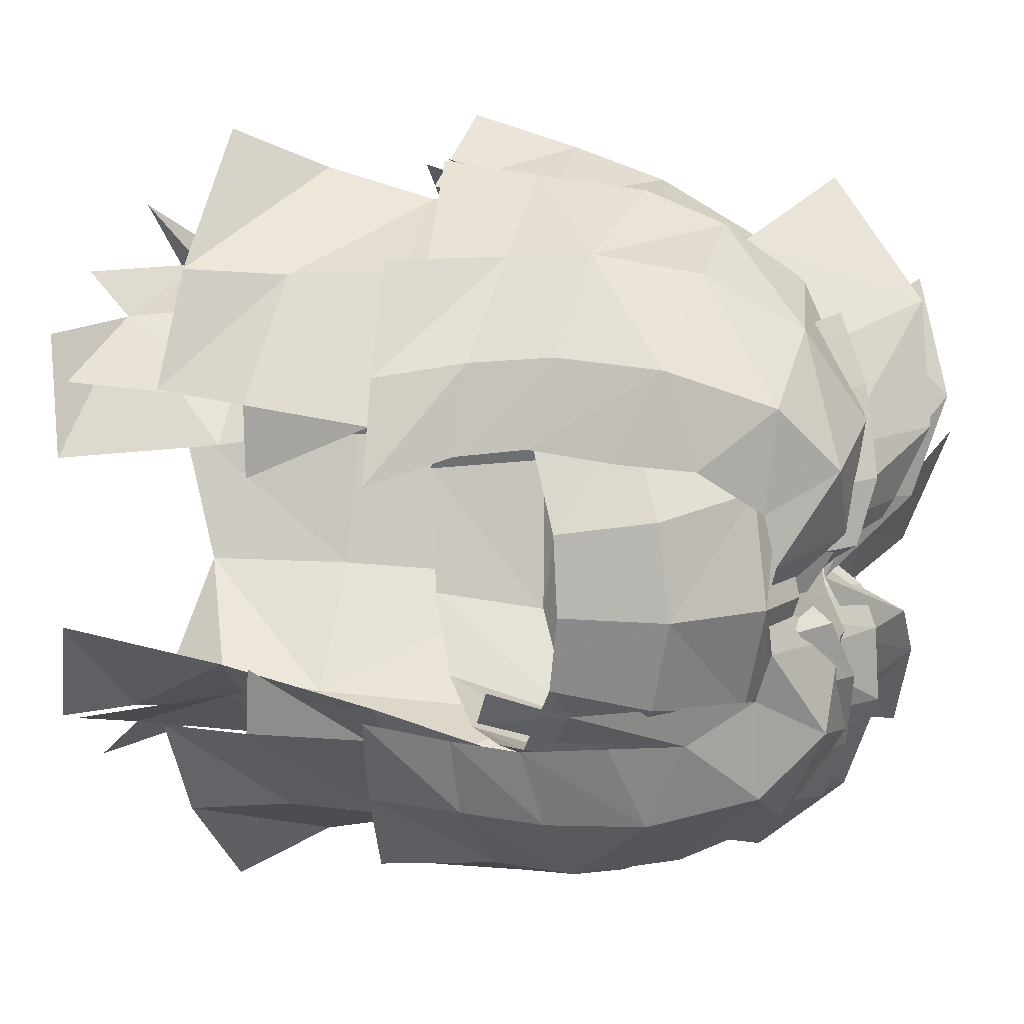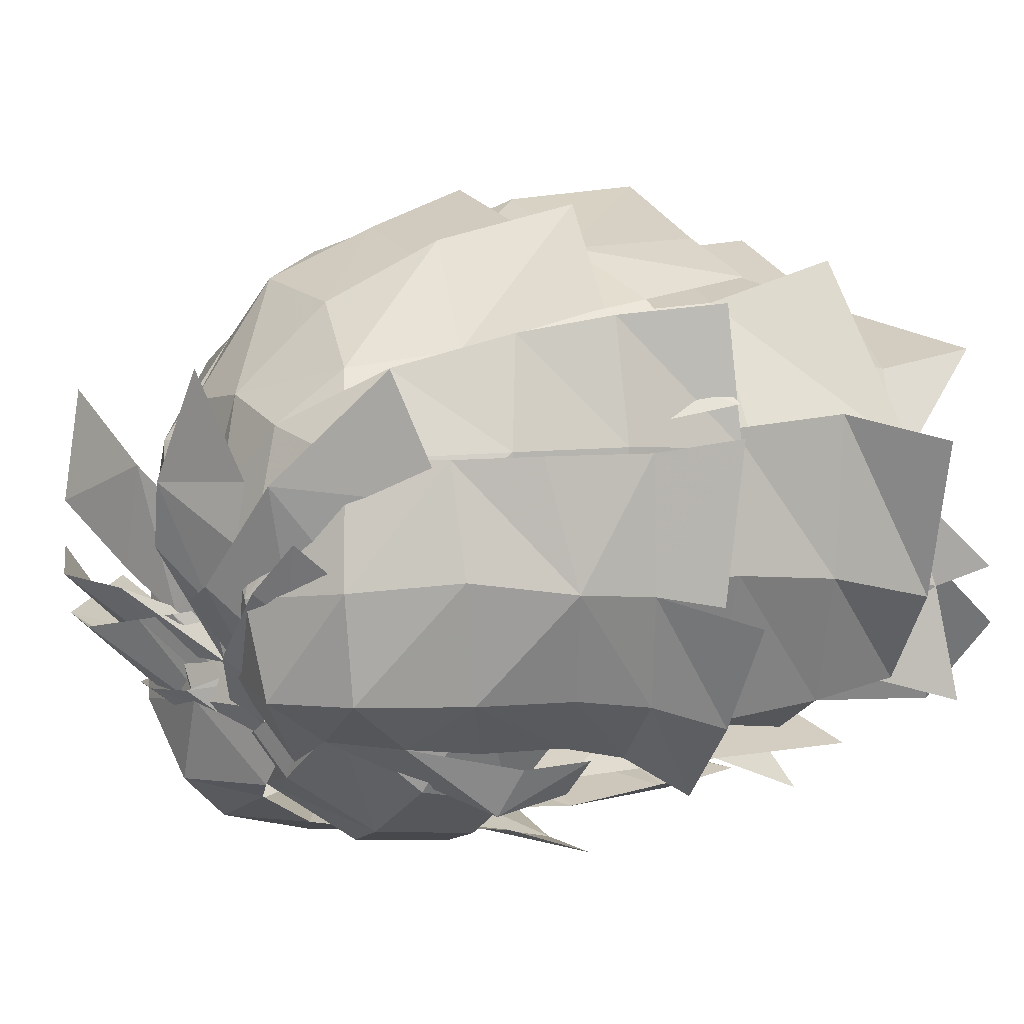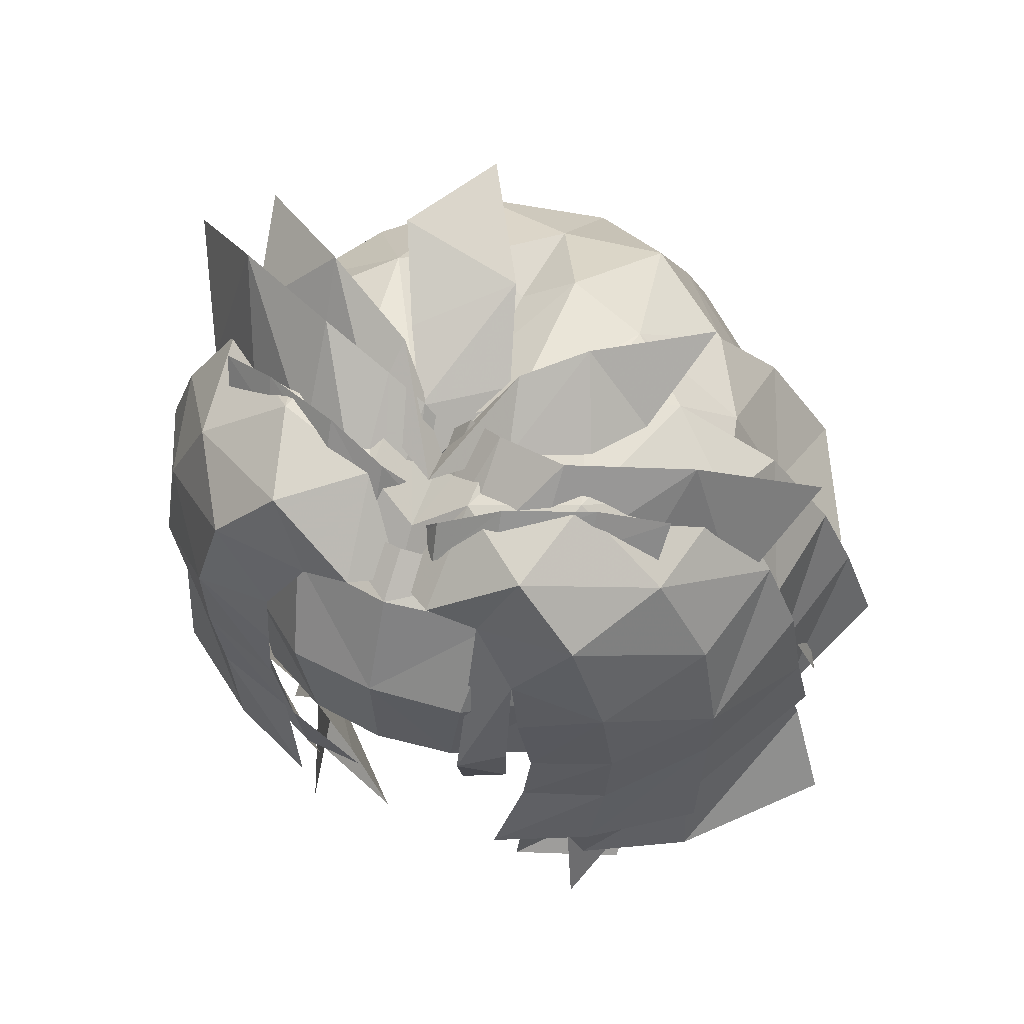
<metadata>
{"format":"obj","ext":"obj","renderer":"f3d","projection":"perspective","resolution":1024,"background":"white","views":[{"elev":-73.6,"azim":-91.1,"up":"+Y"},{"elev":-22.4,"azim":66.6,"up":"+Y"},{"elev":52.8,"azim":23.0,"up":"+Z"}]}
</metadata>
<code>
g common_hair_male_2023
v -0.06427 -2.332 87.23
v -0.06427 -2.332 87.23
v -0.9926 -0.1901 88.42
v -0.9133 -2.03 87.83
v 0.8639 -0.1901 88.42
v 0.7965 2.401 88.55
v -0.06443 0.9119 87.98
v -0.06443 0.8109 87.97
v 1.594 4.406 87.63
v -0.06444 4.088 87.75
v 2.023 5.028 85.95
v 2.083 5.699 84.39
v -0.06445 7.139 84.49
v -0.06445 7.127 84.52
v -0.06444 6.013 86.28
v -0.06444 5.994 86.32
v -0.9928 -0.1901 88.42
v -0.9253 2.401 88.55
v -1.723 4.406 87.63
v -2.152 5.028 85.95
v -2.212 5.699 84.39
v -0.06444 4.125 87.68
v 1.594 4.406 87.63
v 2.11 5.239 85.41
v -0.06444 4.138 87.7
v -0.06444 5.976 85.56
v 2.271 5.911 83.38
v -0.06444 5.987 85.53
v 2.414 6.368 81.59
v -0.06445 7.627 81.28
v -0.06445 7.618 81.31
v -2.238 5.239 85.41
v -1.723 4.406 87.63
v -2.4 5.911 83.38
v -2.543 6.368 81.59
v 2.291 5.457 83.51
v -0.2114 5.755 85.49
v -0.2114 5.747 85.51
v 1.971 5.052 85.36
v 2.413 5.9 81.05
v 2.542 6.396 79.4
v -0.2114 7.314 79.03
v -0.2114 7.307 79.05
v -2.714 5.457 83.51
v -2.394 5.052 85.36
v -2.836 5.899 81.05
v -2.965 6.396 79.4
v -0.2115 6.696 76.44
v -0.2115 6.693 76.47
v 2.066 5.459 79.58
v 2.091 5.673 77.09
v -2.514 5.673 77.09
v -2.488 5.459 79.58
v 1.528 -2.331 86.7
v -0.09457 -2.712 87.07
v -0.09456 -3.406 86.5
v 1.653 -2.996 86.27
v 4.228 0.9437 84.31
v 3.302 0.3152 82.01
v 2.977 1.919 81.6
v 3.942 2.589 83.74
v 1.398 -3.852 84.78
v 2.845 -2.609 84.33
v 3.134 -1.719 85.82
v 1.987 3.507 81.31
v 2.483 4.187 83.25
v 1.147 -3.748 83.22
v 2.428 -2.931 82.86
v -0.09456 -4.119 84.98
v -0.09456 -3.957 83.3
v 3.807 -0.3826 85
v 3.588 -0.9415 83.66
v 2.505 -1.441 85.94
v -0.09459 4.345 81.17
v -0.09459 5.083 83.22
v 4.228 0.9437 84.31
v 3.942 2.589 83.74
v 3.352 2.467 84.01
v 3.542 0.9392 84.51
v 3.134 -1.719 85.82
v 3.807 -0.3826 85
v 3.185 -0.2538 85.15
v 2.505 -1.441 85.94
v 2.483 4.187 83.25
v -0.09459 5.083 83.22
v -0.09459 4.548 83.57
v 2.107 3.612 83.63
v 3.807 -0.3826 85
v 3.185 -0.2538 85.15
v -1.717 -2.331 86.7
v -1.843 -2.996 86.27
v -4.417 0.9437 84.31
v -4.131 2.589 83.74
v -3.166 1.919 81.6
v -3.491 0.3152 82.01
v -3.414 -1.719 85.82
v -3.034 -2.609 84.33
v -1.588 -3.852 84.78
v -2.672 4.187 83.25
v -2.176 3.507 81.31
v -1.336 -3.748 83.22
v -2.617 -2.931 82.86
v -4.088 -0.3826 85
v -3.777 -0.9415 83.66
v -2.694 -1.441 85.94
v -4.417 0.9437 84.31
v -3.731 0.9392 84.51
v -3.541 2.467 84.01
v -4.131 2.589 83.74
v -3.414 -1.719 85.82
v -2.694 -1.441 85.94
v -3.374 -0.2538 85.15
v -4.088 -0.3826 85
v -2.672 4.187 83.25
v -2.296 3.612 83.63
v -4.088 -0.3826 85
v -3.374 -0.2538 85.15
v -0.06427 -2.332 87.23
v 0.7848 -2.03 87.83
v 0.8641 -0.1901 88.42
v 0.8641 -0.1901 88.42
v -0.06427 -2.332 87.23
v -0.06427 -2.263 87.22
v -0.06427 -2.802 86.69
v -0.06427 -2.923 86.55
v -0.06427 -2.332 87.23
v -0.06427 -2.923 86.55
v -0.06427 -2.802 86.69
v 2.504 -1.528 88.11
v 3.183 1.079 87.96
v 1.828 0.418 88.36
v 0.6284 -3.362 86.61
v 1.442 -3.25 86.4
v 2.061 -2.968 87.56
v 3.074 -3.212 86.54
v 2.13 -3.442 85.34
v 5.269 0.01801 85.92
v 5.075 -1.707 83.75
v 5.778 0.09273 84.64
v 4.801 -1.677 85.46
v 5.944 0.3756 82.93
v 4.977 -1.508 82.45
v 6.066 0.829 81.43
v 4.909 -1.479 81.24
v 3.72 -2.873 83.2
v 5.075 -1.707 83.75
v 3.612 -3.133 84.81
v 3.584 -2.752 81.88
v 4.977 -1.508 82.45
v 3.343 -2.849 80.44
v 4.93 -1.746 80.59
v 3.986 -1.802 87.05
v 1.82 -3.508 80.35
v 2.225 -3.151 81.71
v 2.377 -3.175 82.81
v 2.219 -3.383 84.14
v 4.365 0.1456 87.24
v 4.723 1.593 86.7
v 0.8641 -0.1901 88.42
v -0.06428 -0.482 87.77
v -1.957 0.418 88.36
v -3.312 1.079 87.96
v -2.632 -1.528 88.11
v -2.189 -2.968 87.56
v -1.57 -3.31 86.4
v -0.7569 -3.362 86.61
v -2.258 -3.442 85.34
v -3.203 -3.212 86.54
v -5.907 0.09268 84.64
v -5.204 -1.707 83.75
v -5.397 0.01797 85.92
v -4.929 -1.677 85.46
v -5.105 -1.508 82.45
v -6.073 0.3756 82.93
v -6.195 0.8289 81.43
v -5.038 -1.479 81.24
v -3.74 -3.133 84.81
v -5.204 -1.707 83.75
v -3.849 -2.873 83.2
v -3.713 -2.752 81.88
v -5.105 -1.508 82.45
v -3.472 -2.849 80.44
v -5.058 -1.746 80.59
v -4.115 -1.802 87.05
v -2.353 -3.151 81.71
v -1.949 -3.508 80.35
v -2.505 -3.223 82.8
v -2.348 -3.403 84.14
v -0.06427 -2.923 86.55
v -4.494 0.1456 87.24
v -4.852 1.593 86.7
v -0.9133 -2.03 87.83
v -0.06427 -2.923 86.55
v -0.06427 -2.332 87.23
v 2.109 1.994 88.28
v 1.828 0.418 88.36
v 1.799 6.662 84.4
v 3.704 3.978 85.62
v 4.033 4.775 84.01
v 1.739 5.64 85.95
v 4.719 2.121 85.55
v 4.789 5.017 83.69
v 3.834 4.434 85.6
v 5.873 2.682 83.67
v 3.93 1.869 87.13
v 3.107 3.362 87.18
v 3.183 1.079 87.96
v 4.365 0.1456 87.24
v -0.06442 -0.4837 87.84
v -0.06443 2.204 88.04
v -2.238 1.994 88.28
v -1.957 0.418 88.36
v -1.928 6.662 84.4
v -4.162 4.775 84.01
v -3.833 3.978 85.62
v -1.868 5.64 85.95
v -4.848 2.121 85.55
v -3.963 4.434 85.6
v -4.918 5.017 83.69
v -6.002 2.682 83.67
v -4.059 1.869 87.13
v -3.236 3.362 87.18
v -3.312 1.079 87.96
v -4.494 0.1456 87.24
v 3.107 3.362 87.18
v 3.601 4.306 85.22
v 4.871 2.545 84.79
v 6.012 1.418 81.47
v 5.13 3.391 82.6
v 5.26 0.6814 83.98
v -0.06445 6.883 83.73
v 5.524 3.915 81.05
v 3.98 4.699 83.36
v 4.413 5.081 81.39
v 3.93 1.869 87.13
v 2.597 6.948 81.58
v 2.378 6.342 83.69
v 4.365 0.1456 87.24
v -3.73 4.306 85.22
v -3.236 3.362 87.18
v -4.999 2.545 84.79
v -5.259 3.391 82.6
v -6.141 1.418 81.47
v -5.389 0.6813 83.98
v -5.652 3.915 81.05
v -4.108 4.699 83.36
v -4.542 5.081 81.39
v -4.059 1.869 87.13
v -2.507 6.342 83.69
v -2.726 6.948 81.58
v -4.494 0.1456 87.24
v -0.2114 6.909 81.31
v 4.191 3.383 83.31
v 4.349 4.01 81.03
v -0.2114 6.303 83.49
v 4.516 4.337 79.09
v 5.4 0.6006 83.14
v 4.75 1.135 80.48
v 4.884 1.692 77.69
v 4.787 4.985 79.06
v 3.659 2.895 85.08
v 4.912 0.2739 84.68
v -4.613 3.383 83.31
v -4.772 4.01 81.03
v -4.938 4.337 79.09
v -5.173 1.135 80.48
v -5.823 0.6005 83.14
v -5.21 4.985 79.06
v -5.307 1.692 77.69
v -4.081 2.895 85.08
v -5.335 0.2738 84.68
v 3.987 3.727 79.19
v 2.291 5.457 83.51
v 4.191 3.383 83.31
v -0.2115 6.303 83.49
v -0.2115 6.23 79.76
v 2.144 -2.019 80.45
v 3.791 -0.3463 80.72
v 4.417 -1.246 82.78
v 2.57 -2.736 82.53
v 4.618 1.401 80.97
v 5.4 0.6006 83.14
v 2.26 -1.112 78.14
v 3.47 0.2948 78.47
v 3.963 1.564 78.71
v 2.577 -1.51 75.66
v 3.269 0.1827 76.38
v 3.823 1.829 77.36
v 3.711 3.79 77.43
v 3.946 0.3925 75.76
v 4.402 4.097 76.2
v 1.211 -1.011 75.39
v 3.154 0.6611 76.3
v 1.611 -1.528 77.99
v 3.04 -0.2044 75.2
v 2.999 0.251 78.33
v 2.144 -2.019 80.45
v 3.791 -0.3463 80.72
v -4.41 3.727 79.19
v -2.714 5.457 83.51
v -4.614 3.383 83.31
v -4.214 -0.3463 80.72
v -2.567 -2.019 80.45
v -4.7 -1.135 82.78
v -2.993 -2.736 82.53
v -5.041 1.401 80.97
v -5.672 0.7182 83.14
v -3.893 0.2948 78.47
v -2.683 -1.112 78.14
v -4.386 1.564 78.71
v -3 -1.51 75.66
v -3.692 0.1826 76.38
v -4.246 1.829 77.36
v -4.134 3.79 77.43
v -4.369 0.3924 75.76
v -4.825 4.097 76.2
v -1.634 -1.011 75.39
v -2.033 -1.528 77.99
v -3.577 0.6611 76.3
v -3.463 -0.2044 75.2
v -3.421 0.251 78.33
v -2.567 -2.019 80.45
v -4.214 -0.3463 80.72
v 4.365 0.1456 87.24
v 3.986 -1.802 87.05
v 5.388 0.2603 84.98
v 4.564 -1.246 82.78
v 2.495 -2.507 80.39
v 4.49 -0.7344 80.75
v 2.717 -2.736 82.53
v 5.362 1.318 81.25
v 5.547 0.6006 83.14
v 2.65 -1.898 78.43
v 4.428 -0.4948 79.01
v 1.507 -2.015 78.47
v 4.507 -0.5803 77.37
v 2.735 -1.338 77.03
v 5.796 1.702 79.51
v 6.468 1.229 77.99
v 6.083 2.482 83.59
v 5.626 2.104 85.03
v 5.642 0.8754 81.27
v 6.548 2.8 81.92
v 4.299 -1.842 84.34
v 3.074 -3.212 86.54
v 2.13 -3.442 85.34
v 2.496 -3.179 83.83
v 4.723 1.593 86.7
v -4.494 0.1456 87.24
v -5.516 0.2602 84.98
v -4.115 -1.802 87.05
v -4.693 -1.246 82.78
v -4.619 -0.7344 80.75
v -2.623 -2.507 80.39
v -2.846 -2.736 82.53
v -5.49 1.318 81.25
v -5.676 0.6005 83.14
v -4.557 -0.4949 79.01
v -2.779 -1.898 78.43
v -1.635 -2.015 78.47
v -4.635 -0.5804 77.37
v -2.864 -1.338 77.03
v -5.924 1.702 79.51
v -6.596 1.228 77.99
v -5.754 2.104 85.03
v -6.211 2.482 83.59
v -5.771 0.8754 81.27
v -6.677 2.8 81.92
v -4.428 -1.842 84.34
v -2.258 -3.442 85.34
v -3.203 -3.212 86.54
v -2.625 -3.279 83.83
v -4.852 1.593 86.7
v 2.062 -3.507 83.34
v 2.13 -3.442 85.34
v 1.427 -4.108 83.52
v 1.907 -3.163 82.12
v 1.272 -3.55 82.25
v 1.442 -3.25 86.4
v 1.113 -1.16 88.23
v 1.821 0.4341 89.38
v 0.9119 -0.2607 89.1
v 2.301 -0.6109 88.22
v -0.07515 -1.638 87.59
v -0.07515 -1.003 87.63
v 2.928 0.1792 88.32
v 3.514 1.621 89.35
v -1.263 -1.16 88.23
v -2.577 0.4268 89.69
v -2.452 -0.6108 88.22
v -1.062 -0.2607 89.1
v -3.977 0.1806 88.26
v -4.271 1.622 89.31
v -0.536 -2.445 86.93
v -1.139 -0.7267 88.75
v -1.054 -2.327 87.31
v -0.4963 -0.7975 88.37
v -2.229 -1.695 87.71
v -4.159 0.3542 89.17
v -3.592 -0.8502 87.3
v -2.298 -0.5429 89.29
v -0.1004 -2.41 86.57
v -0.1004 -0.7238 87.78
v -0.6989 -2.296 87.45
v -1.744 -1.658 88.32
v -1.707 -1.999 87.75
v -0.7176 -1.973 88.01
v -0.1826 -1.857 87.12
v -0.2657 -1.744 87.43
v -3.113 -1.091 88.14
v -3.043 -1.431 87.57
v -4.147 -0.6555 87.73
v -4.014 -1.011 87.16
v -5.06 0.3732 86.24
v -5.889 1.863 87.85
v -0.5758 -0.8055 88.27
v 0.1601 1.396 89.27
v -1.111 0.1165 89.01
v 0.5784 0.1717 88.22
v -0.4198 -1.733 87.35
v -0.05987 -1.084 87.14
v -1.739 1.393 89.96
v -0.8839 3.036 90.06
v 0.3352 -2.458 86.92
v 0.9385 -1.078 88.53
v 0.2955 -0.7677 88.29
v 0.8531 -2.735 87
v 2.028 -2.419 87.03
v 3.958 -0.2865 88.27
v 2.098 -1.267 88.61
v 3.392 -1.574 86.62
v 0.4755 -2.737 87.08
v 1.395 -2.102 88.08
v 0.4186 -2.414 87.64
v 1.434 -2.443 87.51
v -0.12 -2.296 86.66
v -0.108 -2.183 86.97
v 2.777 -1.539 88.09
v 2.784 -1.879 87.51
v 3.859 -1.107 87.82
v 3.803 -1.463 87.24
v 4.86 -0.5235 85.78
v 5.688 1.097 87.05
v 3.029 -1.213 82.47
v 3.588 -0.9415 83.66
v 3.029 -1.213 82.47
v 3.807 -0.3826 85
v -3.219 -1.213 82.47
v -3.777 -0.9415 83.66
v -3.219 -1.213 82.47
v -4.088 -0.3826 85
f 1 2 3
f 3 4 1
f 5 6 7
f 7 8 5
f 6 9 10
f 11 12 13
f 13 14 11
f 15 16 9
f 9 11 15
f 17 8 7
f 7 18 17
f 18 10 19
f 20 14 13
f 13 21 20
f 15 20 19
f 19 16 15
f 22 23 24
f 24 25 22
f 26 24 27
f 27 28 26
f 27 29 30
f 30 31 27
f 32 33 22
f 22 25 32
f 26 28 34
f 34 32 26
f 34 31 30
f 30 35 34
f 36 37 38
f 38 39 36
f 40 41 42
f 42 43 40
f 44 45 38
f 38 37 44
f 46 43 42
f 42 47 46
f 48 49 50
f 50 51 48
f 48 52 53
f 53 49 48
f 54 55 56
f 56 57 54
f 58 59 60
f 60 61 58
f 57 62 63
f 63 64 57
f 61 60 65
f 65 66 61
f 67 68 63
f 63 62 67
f 67 62 69
f 69 70 67
f 71 64 63
f 63 72 71
f 69 62 57
f 57 56 69
f 64 73 54
f 54 57 64
f 74 75 66
f 66 65 74
f 76 77 78
f 78 79 76
f 80 81 82
f 82 83 80
f 84 85 86
f 86 87 84
f 77 84 87
f 87 78 77
f 88 76 79
f 79 89 88
f 90 91 56
f 56 55 90
f 92 93 94
f 94 95 92
f 91 96 97
f 97 98 91
f 93 99 100
f 100 94 93
f 101 98 97
f 97 102 101
f 101 70 69
f 69 98 101
f 103 104 97
f 97 96 103
f 69 56 91
f 91 98 69
f 96 91 90
f 90 105 96
f 74 100 99
f 99 75 74
f 106 107 108
f 108 109 106
f 110 111 112
f 112 113 110
f 114 115 86
f 86 85 114
f 109 108 115
f 115 114 109
f 116 117 107
f 107 106 116
f 118 119 120
f 121 122 123
f 124 125 118
f 126 127 128
f 129 130 131
f 119 131 120
f 131 119 129
f 132 133 134
f 135 133 136
f 133 135 134
f 137 138 139
f 138 137 140
f 141 138 142
f 138 141 139
f 142 143 141
f 143 142 144
f 145 146 147
f 148 146 145
f 146 148 149
f 150 149 148
f 149 150 151
f 140 135 147
f 134 135 152
f 153 148 154
f 148 153 150
f 154 145 155
f 145 154 148
f 155 147 156
f 147 155 145
f 156 147 136
f 134 129 119
f 125 132 119
f 132 134 119
f 137 152 140
f 137 157 152
f 157 130 129
f 130 157 158
f 147 146 140
f 129 152 157
f 140 152 135
f 134 152 129
f 2 159 160
f 125 119 118
f 147 135 136
f 161 162 163
f 3 161 4
f 163 4 161
f 164 165 166
f 167 165 168
f 164 168 165
f 169 170 171
f 172 171 170
f 173 170 174
f 169 174 170
f 174 175 173
f 176 173 175
f 177 178 179
f 179 178 180
f 181 180 178
f 180 181 182
f 183 182 181
f 177 168 172
f 184 168 164
f 185 180 186
f 182 186 180
f 187 179 185
f 180 185 179
f 188 177 187
f 179 187 177
f 167 177 188
f 4 163 164
f 4 166 189
f 4 164 166
f 172 184 171
f 184 190 171
f 163 162 190
f 191 190 162
f 172 178 177
f 190 184 163
f 168 184 172
f 163 184 164
f 3 2 160
f 192 193 194
f 167 168 177
f 5 195 6
f 195 5 196
f 11 14 15
f 197 198 199
f 198 197 200
f 201 202 203
f 202 201 204
f 205 203 206
f 203 205 201
f 200 206 198
f 206 200 9
f 9 16 10
f 195 196 207
f 207 205 195
f 195 9 6
f 205 206 195
f 195 206 9
f 208 205 207
f 5 8 209
f 210 6 10
f 7 6 210
f 17 18 211
f 211 212 17
f 20 15 14
f 213 214 215
f 215 216 213
f 217 218 219
f 219 220 217
f 221 222 218
f 218 217 221
f 216 215 222
f 222 19 216
f 19 10 16
f 211 223 212
f 223 211 221
f 211 18 19
f 221 211 222
f 211 19 222
f 224 223 221
f 17 209 8
f 210 10 18
f 7 210 18
f 24 225 226
f 225 24 23
f 227 228 229
f 228 227 230
f 27 31 231
f 232 233 229
f 233 232 234
f 227 233 226
f 235 226 225
f 226 235 227
f 233 236 237
f 236 233 234
f 226 237 24
f 237 226 233
f 229 233 227
f 227 238 230
f 238 227 235
f 25 24 26
f 28 27 231
f 32 239 240
f 240 33 32
f 241 242 243
f 243 244 241
f 34 231 31
f 245 242 246
f 246 247 245
f 241 239 246
f 248 240 239
f 239 241 248
f 246 249 250
f 250 247 246
f 239 32 249
f 249 246 239
f 242 241 246
f 241 244 251
f 251 248 241
f 25 26 32
f 28 231 34
f 40 43 252
f 253 40 36
f 40 253 254
f 40 255 36
f 40 256 41
f 256 40 254
f 254 257 258
f 257 254 253
f 254 259 260
f 259 254 258
f 253 39 261
f 39 253 36
f 257 261 262
f 261 257 253
f 37 36 255
f 40 252 255
f 46 252 43
f 263 44 46
f 46 264 263
f 46 44 255
f 46 47 265
f 265 264 46
f 264 266 267
f 267 263 264
f 264 268 269
f 269 266 264
f 263 270 45
f 45 44 263
f 267 271 270
f 270 263 267
f 37 255 44
f 46 255 252
f 272 50 273
f 273 274 272
f 275 273 50
f 50 276 275
f 277 278 279
f 279 280 277
f 279 278 281
f 281 282 279
f 283 284 278
f 278 277 283
f 285 281 278
f 278 284 285
f 281 285 272
f 272 274 281
f 274 282 281
f 283 286 287
f 287 284 283
f 284 287 288
f 288 285 284
f 49 276 50
f 288 289 272
f 272 285 288
f 272 289 51
f 51 50 272
f 288 287 290
f 289 288 291
f 291 51 289
f 292 293 294
f 293 292 295
f 296 297 294
f 297 296 298
f 296 294 293
f 53 299 300
f 301 300 299
f 300 275 53
f 276 53 275
f 302 303 304
f 305 304 303
f 302 304 306
f 307 306 304
f 308 309 302
f 303 302 309
f 306 310 302
f 308 302 310
f 310 306 299
f 301 299 306
f 307 301 306
f 311 309 312
f 308 312 309
f 312 308 313
f 310 313 308
f 276 49 53
f 314 313 299
f 310 299 313
f 314 299 52
f 53 52 299
f 312 313 315
f 313 314 316
f 52 316 314
f 317 318 319
f 319 320 317
f 321 318 322
f 322 323 321
f 321 319 318
f 324 325 326
f 327 328 329
f 328 327 330
f 331 327 329
f 327 331 332
f 329 333 334
f 333 329 328
f 334 331 329
f 328 335 333
f 336 334 337
f 336 338 334
f 338 336 339
f 332 340 341
f 342 340 332
f 340 342 343
f 344 345 346
f 330 344 347
f 327 344 330
f 338 331 334
f 333 337 334
f 341 348 326
f 332 344 327
f 341 326 332
f 326 344 332
f 326 325 344
f 344 325 345
f 326 348 324
f 344 346 347
f 349 350 351
f 352 353 354
f 354 355 352
f 356 353 352
f 352 357 356
f 353 358 359
f 359 354 353
f 358 353 356
f 354 359 360
f 361 362 358
f 361 358 363
f 363 364 361
f 357 365 366
f 367 357 366
f 366 368 367
f 369 370 371
f 355 372 369
f 352 355 369
f 363 358 356
f 359 358 362
f 365 350 373
f 357 352 369
f 365 357 350
f 350 357 369
f 350 369 351
f 369 371 351
f 350 349 373
f 369 372 370
f 374 375 376
f 377 376 378
f 376 377 374
f 376 375 379
f 380 381 382
f 381 380 383
f 382 384 380
f 384 382 385
f 381 383 386
f 386 387 381
f 388 389 390
f 389 388 391
f 391 384 385
f 384 391 388
f 392 390 389
f 389 393 392
f 394 395 396
f 395 394 397
f 398 399 400
f 399 398 401
f 396 401 398
f 401 396 395
f 402 397 394
f 397 402 403
f 404 405 406
f 405 404 407
f 408 407 404
f 407 408 409
f 410 406 405
f 406 410 411
f 412 411 410
f 411 412 413
f 399 414 400
f 399 415 414
f 416 417 418
f 417 416 419
f 419 420 421
f 420 419 416
f 422 418 417
f 417 423 422
f 424 425 426
f 425 424 427
f 428 429 430
f 429 428 431
f 427 430 425
f 430 427 428
f 402 426 403
f 426 402 424
f 432 433 434
f 433 432 435
f 436 434 437
f 434 436 432
f 438 435 439
f 435 438 433
f 440 439 441
f 439 440 438
f 431 442 429
f 442 443 429
f 63 68 72
f 68 444 72
f 58 445 59
f 445 446 59
f 58 447 445
f 97 104 102
f 102 104 448
f 92 95 449
f 449 95 450
f 92 449 451

</code>
